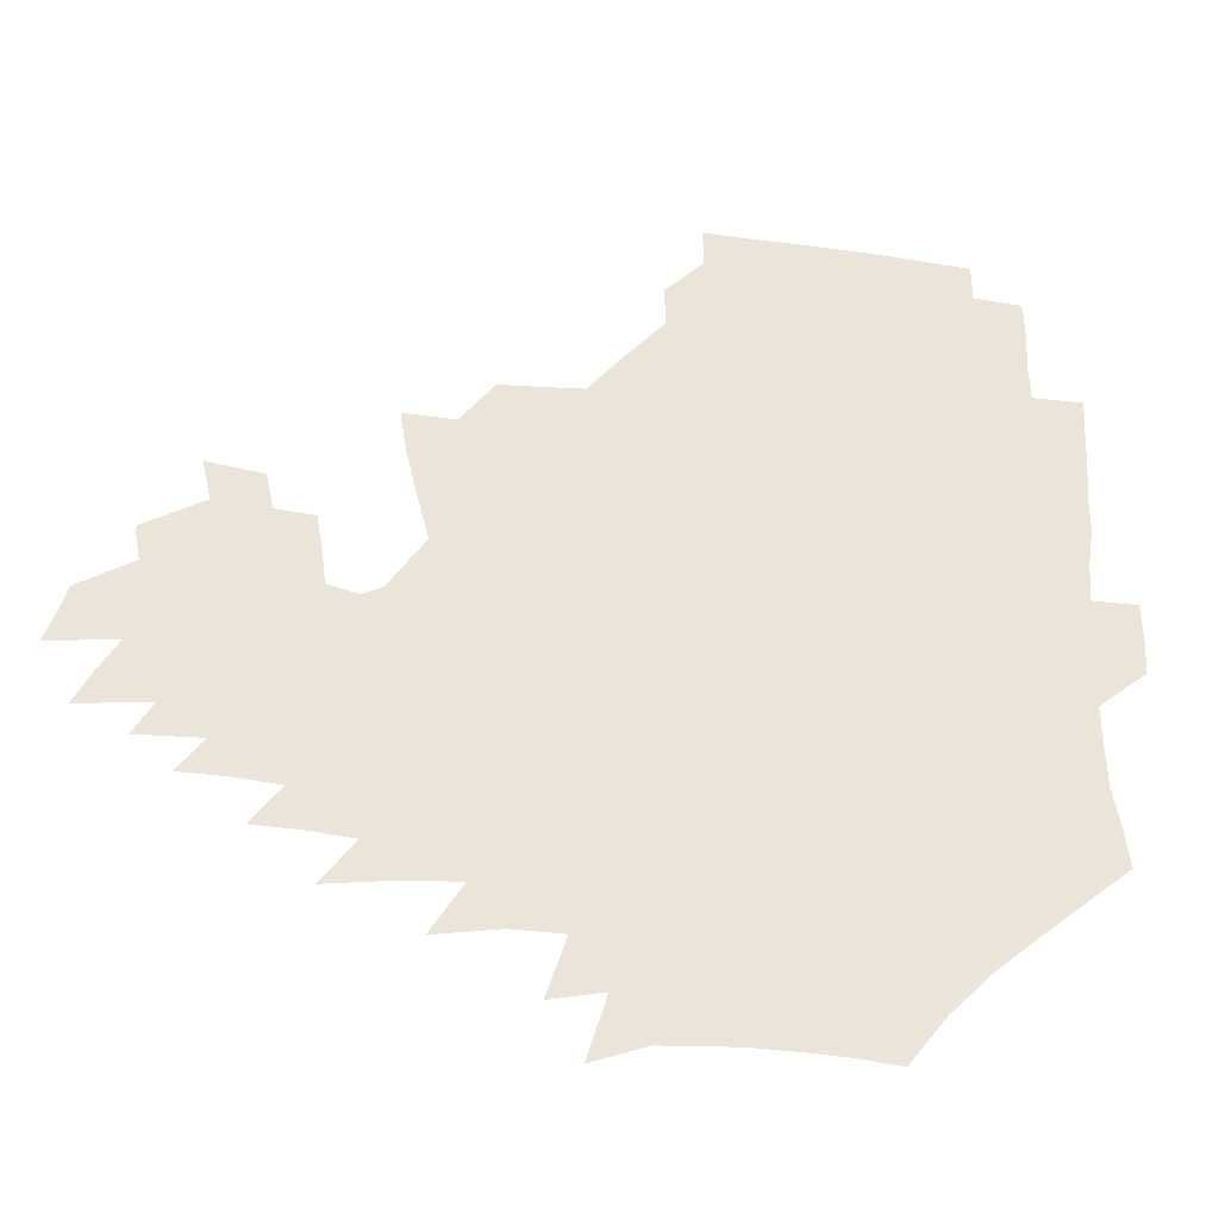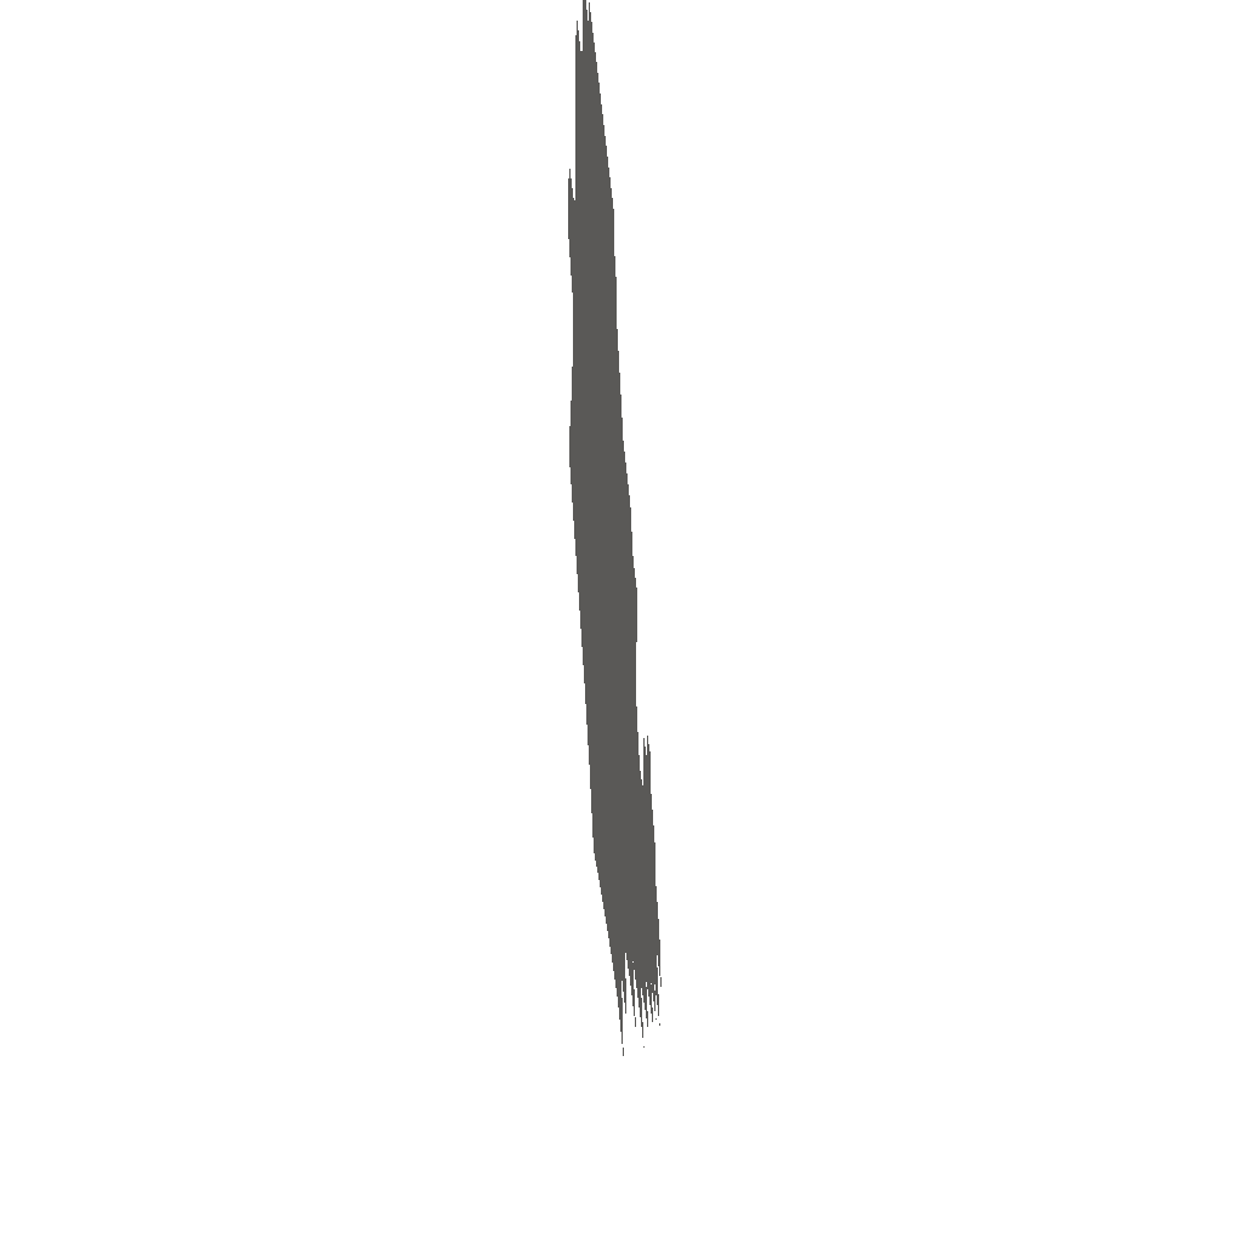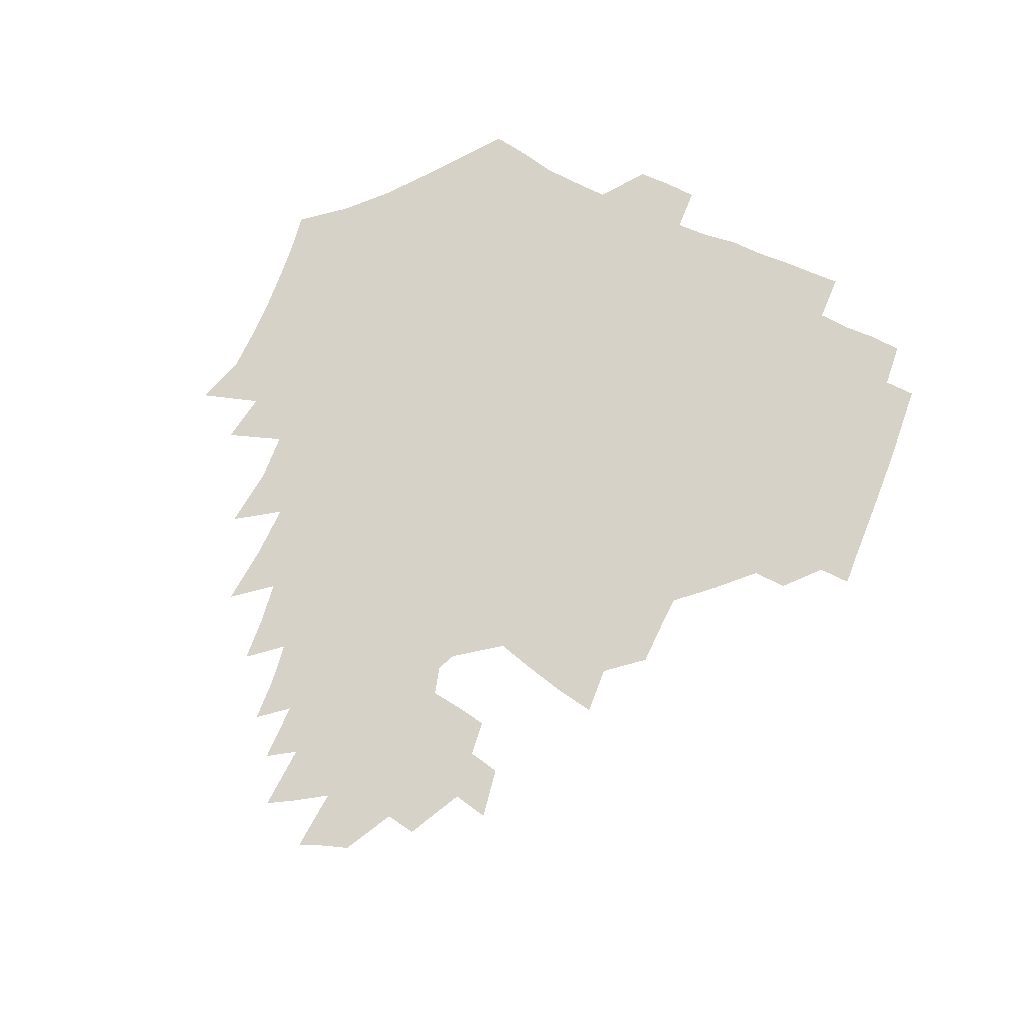
<metadata>
{"format":"obj","ext":"obj","renderer":"f3d","projection":"perspective","resolution":1024,"background":"white","views":[{"elev":-29.8,"azim":172.1,"up":"+Y"},{"elev":-39.5,"azim":-85.4,"up":"+Y"},{"elev":78.1,"azim":114.0,"up":"+Z"}]}
</metadata>
<code>
v 188.9 254.7 0
v 188.5 269.1 0
v 189 283.1 0
v 201.6 176.7 0
v 203.8 192 0
v 206.9 208.4 0
v 207.7 224.2 0
v 208.1 239.8 0
v 207.3 254.8 0
v 207.5 269.4 0
v 207.2 283.7 0
v 206.5 298.6 0
v 204.3 313.8 0
v 204.5 328.6 0
v 203.5 343.3 0
v 203.2 357.3 0
v 202.6 370.7 0
v 218.3 163.6 0
v 219.9 178.7 0
v 222.9 194.8 0
v 224.8 210.3 0
v 227.8 226.2 0
v 228.6 240.9 0
v 226.3 255.4 0
v 226.1 270.1 0
v 225.5 284.8 0
v 225 299.5 0
v 224.5 314.3 0
v 223.3 329.1 0
v 223.4 343.6 0
v 223.7 357.6 0
v 222.6 371.3 0
v 223.5 385.6 0
v 222.8 399.9 0
v 223.5 413.9 0
v 236.1 149.6 0
v 235.9 164.8 0
v 238.4 180.7 0
v 239.8 196 0
v 241.3 211.4 0
v 242.7 226.5 0
v 245.1 241.7 0
v 243 256.1 0
v 241.7 270.7 0
v 241.2 285.4 0
v 242.3 300.2 0
v 240.8 315 0
v 240.4 329.9 0
v 241.1 344.5 0
v 241.3 358.9 0
v 240.8 373.2 0
v 241.2 387.6 0
v 241.6 401.8 0
v 242.7 415.8 0
v 243 429.7 0
v 254.1 134.9 0
v 255.3 151.6 0
v 255.8 167.2 0
v 256.3 182.4 0
v 257.3 197.6 0
v 257.8 212.5 0
v 258.3 227.2 0
v 259.2 242 0
v 258.4 256.5 0
v 257.5 271.2 0
v 257 286 0
v 256.4 300.9 0
v 256.3 315.8 0
v 257 330.6 0
v 257 345.3 0
v 257.4 359.9 0
v 257.1 374.4 0
v 257.3 388.9 0
v 258.2 403.3 0
v 258.9 417.4 0
v 259.9 431.2 0
v 270.5 118.8 0
v 273.1 138.2 0
v 273.2 153.9 0
v 272.9 168.9 0
v 273.5 184.2 0
v 273.1 198.7 0
v 273.7 213.4 0
v 273.8 227.9 0
v 273.7 242.3 0
v 272.8 256.9 0
v 271.9 271.6 0
v 271.3 286.4 0
v 271.3 301.3 0
v 271.3 316.2 0
v 271.9 331.2 0
v 271.8 345.9 0
v 271.6 360.7 0
v 272.5 375.4 0
v 272.5 390 0
v 274 404.5 0
v 274.1 418.6 0
v 275.7 432.6 0
v 285.6 99.97 0
v 288.1 122.3 0
v 288.8 139.9 0
v 288.5 155.2 0
v 289 170.8 0
v 288.8 185.3 0
v 288.7 199.8 0
v 288.7 214.1 0
v 288.9 228.5 0
v 288 242.7 0
v 287.3 257.1 0
v 286.3 271.9 0
v 286.4 286.7 0
v 286 301.7 0
v 286 316.6 0
v 286.4 331.5 0
v 286.5 346.5 0
v 287.1 361.4 0
v 287.1 376.1 0
v 288.1 391 0
v 288.4 405.4 0
v 289.3 419.7 0
v 290 433.5 0
v 302.7 102.1 0
v 303.9 124.5 0
v 303.8 141.2 0
v 303.4 156.4 0
v 303.4 171.7 0
v 303.4 186.4 0
v 302.8 200.4 0
v 303.5 215 0
v 303.8 228.9 0
v 302.6 242.9 0
v 301.5 257.4 0
v 300.8 272.1 0
v 300.8 286.9 0
v 300.5 301.9 0
v 300.9 316.9 0
v 300.9 331.9 0
v 301.3 346.9 0
v 301.7 361.7 0
v 301.9 376.6 0
v 302.6 391.5 0
v 302.7 405.9 0
v 303.7 420.3 0
v 304.3 434.2 0
v 319.6 103.1 0
v 319 124.8 0
v 318.3 141.7 0
v 317.8 157.5 0
v 317.6 172.8 0
v 317.3 187.3 0
v 317.2 201.5 0
v 317.3 215.5 0
v 317.6 229.3 0
v 316.9 242.9 0
v 316.1 257.2 0
v 315.2 272.1 0
v 315 287.1 0
v 314.9 302.1 0
v 315.2 317.1 0
v 315.5 332 0
v 315.8 347 0
v 316.3 361.9 0
v 316.6 376.9 0
v 317.1 392 0
v 317.6 406.5 0
v 318.2 420.8 0
v 318.7 434.8 0
v 336.5 103.9 0
v 334.2 124.7 0
v 332.9 141.6 0
v 331.9 157.9 0
v 331.2 173.6 0
v 330.8 187.8 0
v 330.6 202 0
v 330.5 215.8 0
v 330.7 229.7 0
v 330.4 243.1 0
v 330 257 0
v 329.3 272.1 0
v 329 287.6 0
v 329.2 302.2 0
v 329.6 317 0
v 330.1 332 0
v 330.6 347 0
v 331 362 0
v 331.6 377 0
v 331.9 392.1 0
v 332.5 406.8 0
v 332.9 421.3 0
v 333.3 435.4 0
v 353.6 103.7 0
v 349.9 124.5 0
v 347.6 142.1 0
v 346.2 157.8 0
v 344.9 173.8 0
v 344.2 188.3 0
v 343.8 202.4 0
v 343.6 216.4 0
v 343.5 229.9 0
v 343.5 243.3 0
v 343.4 257.1 0
v 343.2 271.8 0
v 343.1 287.2 0
v 343.5 301.9 0
v 344.2 316.7 0
v 345 331.6 0
v 345.4 346.8 0
v 346.2 361.8 0
v 346.9 377 0
v 347.4 392.1 0
v 347.4 407.3 0
v 348 421.8 0
v 348.5 436.3 0
v 371 102.9 0
v 366.3 123.8 0
v 362.8 142.3 0
v 360.5 158.3 0
v 358.6 174.4 0
v 357.9 188.2 0
v 357.1 202.6 0
v 356.6 216.7 0
v 356.3 230.4 0
v 356.4 243.5 0
v 356.6 257 0
v 356.9 271.5 0
v 357.3 286.2 0
v 358 301 0
v 358.9 315.9 0
v 359.8 331.2 0
v 360.7 346.2 0
v 361.6 361.4 0
v 362.6 376.6 0
v 363.2 392.1 0
v 363.6 407.4 0
v 392.8 95.46 0
v 384.9 120.8 0
v 378.6 142.7 0
v 375.3 158.9 0
v 372.9 174.4 0
v 371 189.5 0
v 370.3 203 0
v 369.3 217.4 0
v 369 230.6 0
v 369 243.7 0
v 369.6 257 0
v 370.4 270.9 0
v 371.2 285.1 0
v 372.3 299.8 0
v 373.4 314.9 0
v 374.7 330.3 0
v 376 345.4 0
v 377.2 360.6 0
v 378.7 376 0
v 406.6 116.7 0
v 398.4 140.6 0
v 390.8 159.4 0
v 387.5 174.7 0
v 385.5 189.3 0
v 383.4 203.8 0
v 381.9 217.9 0
v 381.5 230.9 0
v 381.7 243.8 0
v 382.4 256.8 0
v 383.5 270.3 0
v 384.7 284.1 0
v 386.3 298.7 0
v 387.9 313.8 0
v 389.6 329.2 0
v 391.3 344.3 0
v 393.2 359.4 0
v 419.1 141.3 0
v 409.9 158.8 0
v 405.2 173.5 0
v 401.9 188.2 0
v 398.3 203.2 0
v 396.1 217.2 0
v 396.1 230.2 0
v 395.5 243.5 0
v 395.6 256.6 0
v 396.9 269.8 0
v 398.5 283.5 0
v 400.2 297.6 0
v 402.5 312.6 0
v 404.4 327.7 0
v 406.6 343 0
v 409.8 358.7 0
v 445.8 137.6 0
v 432.8 157.5 0
v 423.6 173.2 0
v 420.1 187 0
v 414.8 202.2 0
v 410.1 217.1 0
v 409.7 229.9 0
v 409.5 243 0
v 410.3 256 0
v 411.2 269.1 0
v 412.4 282.5 0
v 414.5 296.3 0
v 417.8 311.2 0
v 419.9 326.3 0
v 422.8 341.9 0
v 426.8 358.2 0
v 456.7 156.4 0
v 447.2 171.5 0
v 440.7 185.5 0
v 433.7 200.6 0
v 426.4 216.3 0
v 423.9 229.5 0
v 423.2 242.4 0
v 424.6 254.9 0
v 425.7 267.8 0
v 426.9 280.9 0
v 430.6 294.3 0
v 434.2 309.4 0
v 437.3 325.4 0
v 440.5 341.4 0
v 482.9 153.5 0
v 469.1 170.9 0
v 459.9 185.2 0
v 453.7 198.8 0
v 445.4 214.4 0
v 440.5 228.3 0
v 439.3 240.8 0
v 440.3 253.1 0
v 441.1 265.6 0
v 444.7 277.6 0
v 449.6 289.7 0
v 454.4 307.6 0
v 458.8 325.7 0
v 461.6 342.5 0
v 487.8 172.9 0
v 477.5 186.9 0
v 469.5 200.2 0
v 463.8 213.1 0
v 457.2 227.1 0
v 454.6 239.3 0
v 456.4 250.2 0
v 459.2 260.5 0
v 464.5 269 0
v 507.2 173.9 0
v 494.8 189 0
v 485.8 201.9 0
v 477.3 215.1 0
v 472.1 227 0
v 468.7 238.3 0
v 468.2 248.4 0
v 469.6 257.4 0
v 472.7 265.1 0
v 513 191.1 0
v 504.3 203.2 0
v 497.2 215.3 0
v 490.7 226.8 0
v 487.1 237.6 0
v 484.4 247.9 0
v 483.9 257.7 0
v 485.3 268.4 0
v 487 281.8 0
v 489.5 296.1 0
v 532.6 191.8 0
v 521.9 205 0
v 518 216.2 0
v 511 227.7 0
v 507.2 238.8 0
v 505.3 250.1 0
v 504.5 261.5 0
v 503.1 272.8 0
v 503.4 284.8 0
v 505.3 297.8 0
v 508.3 312 0
v 548.1 204.7 0
v 540.2 217.2 0
v 534.8 228.7 0
v 530.1 240.2 0
v 527.9 251.4 0
v 526.3 262.9 0
v 525.3 274.8 0
v 527 287.1 0
v 527.6 299.7 0
v 531.1 315.5 0
v 569 214.9 0
v 561.7 227.7 0
v 553.3 240.9 0
v 551.2 251.5 0
v 549.9 262.2 0
v 550.3 272.9 0
v 552.7 286.4 0
v 580.8 238.2 0
v 576.4 249.4 0
v 572.7 260.5 0
f 8 9 1
f 1 9 2
f 9 10 2
f 2 10 3
f 10 11 3
f 18 19 4
f 4 19 5
f 19 20 5
f 5 20 6
f 20 21 6
f 6 21 7
f 21 22 7
f 7 22 8
f 22 23 8
f 8 23 9
f 23 24 9
f 9 24 10
f 24 25 10
f 10 25 11
f 25 26 11
f 11 26 12
f 26 27 12
f 12 27 13
f 27 28 13
f 13 28 14
f 28 29 14
f 14 29 15
f 29 30 15
f 15 30 16
f 30 31 16
f 16 31 17
f 31 32 17
f 36 37 18
f 18 37 19
f 37 38 19
f 19 38 20
f 38 39 20
f 20 39 21
f 39 40 21
f 21 40 22
f 40 41 22
f 22 41 23
f 41 42 23
f 23 42 24
f 42 43 24
f 24 43 25
f 43 44 25
f 25 44 26
f 44 45 26
f 26 45 27
f 45 46 27
f 27 46 28
f 46 47 28
f 28 47 29
f 47 48 29
f 29 48 30
f 48 49 30
f 30 49 31
f 49 50 31
f 31 50 32
f 50 51 32
f 32 51 33
f 51 52 33
f 33 52 34
f 52 53 34
f 34 53 35
f 53 54 35
f 56 57 36
f 36 57 37
f 57 58 37
f 37 58 38
f 58 59 38
f 38 59 39
f 59 60 39
f 39 60 40
f 60 61 40
f 40 61 41
f 61 62 41
f 41 62 42
f 62 63 42
f 42 63 43
f 63 64 43
f 43 64 44
f 64 65 44
f 44 65 45
f 65 66 45
f 45 66 46
f 66 67 46
f 46 67 47
f 67 68 47
f 47 68 48
f 68 69 48
f 48 69 49
f 69 70 49
f 49 70 50
f 70 71 50
f 50 71 51
f 71 72 51
f 51 72 52
f 72 73 52
f 52 73 53
f 73 74 53
f 53 74 54
f 74 75 54
f 54 75 55
f 75 76 55
f 77 78 56
f 56 78 57
f 78 79 57
f 57 79 58
f 79 80 58
f 58 80 59
f 80 81 59
f 59 81 60
f 81 82 60
f 60 82 61
f 82 83 61
f 61 83 62
f 83 84 62
f 62 84 63
f 84 85 63
f 63 85 64
f 85 86 64
f 64 86 65
f 86 87 65
f 65 87 66
f 87 88 66
f 66 88 67
f 88 89 67
f 67 89 68
f 89 90 68
f 68 90 69
f 90 91 69
f 69 91 70
f 91 92 70
f 70 92 71
f 92 93 71
f 71 93 72
f 93 94 72
f 72 94 73
f 94 95 73
f 73 95 74
f 95 96 74
f 74 96 75
f 96 97 75
f 75 97 76
f 97 98 76
f 99 100 77
f 77 100 78
f 100 101 78
f 78 101 79
f 101 102 79
f 79 102 80
f 102 103 80
f 80 103 81
f 103 104 81
f 81 104 82
f 104 105 82
f 82 105 83
f 105 106 83
f 83 106 84
f 106 107 84
f 84 107 85
f 107 108 85
f 85 108 86
f 108 109 86
f 86 109 87
f 109 110 87
f 87 110 88
f 110 111 88
f 88 111 89
f 111 112 89
f 89 112 90
f 112 113 90
f 90 113 91
f 113 114 91
f 91 114 92
f 114 115 92
f 92 115 93
f 115 116 93
f 93 116 94
f 116 117 94
f 94 117 95
f 117 118 95
f 95 118 96
f 118 119 96
f 96 119 97
f 119 120 97
f 97 120 98
f 120 121 98
f 99 122 100
f 122 123 100
f 100 123 101
f 123 124 101
f 101 124 102
f 124 125 102
f 102 125 103
f 125 126 103
f 103 126 104
f 126 127 104
f 104 127 105
f 127 128 105
f 105 128 106
f 128 129 106
f 106 129 107
f 129 130 107
f 107 130 108
f 130 131 108
f 108 131 109
f 131 132 109
f 109 132 110
f 132 133 110
f 110 133 111
f 133 134 111
f 111 134 112
f 134 135 112
f 112 135 113
f 135 136 113
f 113 136 114
f 136 137 114
f 114 137 115
f 137 138 115
f 115 138 116
f 138 139 116
f 116 139 117
f 139 140 117
f 117 140 118
f 140 141 118
f 118 141 119
f 141 142 119
f 119 142 120
f 142 143 120
f 120 143 121
f 143 144 121
f 122 145 123
f 145 146 123
f 123 146 124
f 146 147 124
f 124 147 125
f 147 148 125
f 125 148 126
f 148 149 126
f 126 149 127
f 149 150 127
f 127 150 128
f 150 151 128
f 128 151 129
f 151 152 129
f 129 152 130
f 152 153 130
f 130 153 131
f 153 154 131
f 131 154 132
f 154 155 132
f 132 155 133
f 155 156 133
f 133 156 134
f 156 157 134
f 134 157 135
f 157 158 135
f 135 158 136
f 158 159 136
f 136 159 137
f 159 160 137
f 137 160 138
f 160 161 138
f 138 161 139
f 161 162 139
f 139 162 140
f 162 163 140
f 140 163 141
f 163 164 141
f 141 164 142
f 164 165 142
f 142 165 143
f 165 166 143
f 143 166 144
f 166 167 144
f 145 168 146
f 168 169 146
f 146 169 147
f 169 170 147
f 147 170 148
f 170 171 148
f 148 171 149
f 171 172 149
f 149 172 150
f 172 173 150
f 150 173 151
f 173 174 151
f 151 174 152
f 174 175 152
f 152 175 153
f 175 176 153
f 153 176 154
f 176 177 154
f 154 177 155
f 177 178 155
f 155 178 156
f 178 179 156
f 156 179 157
f 179 180 157
f 157 180 158
f 180 181 158
f 158 181 159
f 181 182 159
f 159 182 160
f 182 183 160
f 160 183 161
f 183 184 161
f 161 184 162
f 184 185 162
f 162 185 163
f 185 186 163
f 163 186 164
f 186 187 164
f 164 187 165
f 187 188 165
f 165 188 166
f 188 189 166
f 166 189 167
f 189 190 167
f 168 191 169
f 191 192 169
f 169 192 170
f 192 193 170
f 170 193 171
f 193 194 171
f 171 194 172
f 194 195 172
f 172 195 173
f 195 196 173
f 173 196 174
f 196 197 174
f 174 197 175
f 197 198 175
f 175 198 176
f 198 199 176
f 176 199 177
f 199 200 177
f 177 200 178
f 200 201 178
f 178 201 179
f 201 202 179
f 179 202 180
f 202 203 180
f 180 203 181
f 203 204 181
f 181 204 182
f 204 205 182
f 182 205 183
f 205 206 183
f 183 206 184
f 206 207 184
f 184 207 185
f 207 208 185
f 185 208 186
f 208 209 186
f 186 209 187
f 209 210 187
f 187 210 188
f 210 211 188
f 188 211 189
f 211 212 189
f 189 212 190
f 212 213 190
f 191 214 192
f 214 215 192
f 192 215 193
f 215 216 193
f 193 216 194
f 216 217 194
f 194 217 195
f 217 218 195
f 195 218 196
f 218 219 196
f 196 219 197
f 219 220 197
f 197 220 198
f 220 221 198
f 198 221 199
f 221 222 199
f 199 222 200
f 222 223 200
f 200 223 201
f 223 224 201
f 201 224 202
f 224 225 202
f 202 225 203
f 225 226 203
f 203 226 204
f 226 227 204
f 204 227 205
f 227 228 205
f 205 228 206
f 228 229 206
f 206 229 207
f 229 230 207
f 207 230 208
f 230 231 208
f 208 231 209
f 231 232 209
f 209 232 210
f 232 233 210
f 210 233 211
f 233 234 211
f 211 234 212
f 214 235 215
f 235 236 215
f 215 236 216
f 236 237 216
f 216 237 217
f 237 238 217
f 217 238 218
f 238 239 218
f 218 239 219
f 239 240 219
f 219 240 220
f 240 241 220
f 220 241 221
f 241 242 221
f 221 242 222
f 242 243 222
f 222 243 223
f 243 244 223
f 223 244 224
f 244 245 224
f 224 245 225
f 245 246 225
f 225 246 226
f 246 247 226
f 226 247 227
f 247 248 227
f 227 248 228
f 248 249 228
f 228 249 229
f 249 250 229
f 229 250 230
f 250 251 230
f 230 251 231
f 251 252 231
f 231 252 232
f 252 253 232
f 232 253 233
f 236 254 237
f 254 255 237
f 237 255 238
f 255 256 238
f 238 256 239
f 256 257 239
f 239 257 240
f 257 258 240
f 240 258 241
f 258 259 241
f 241 259 242
f 259 260 242
f 242 260 243
f 260 261 243
f 243 261 244
f 261 262 244
f 244 262 245
f 262 263 245
f 245 263 246
f 263 264 246
f 246 264 247
f 264 265 247
f 247 265 248
f 265 266 248
f 248 266 249
f 266 267 249
f 249 267 250
f 267 268 250
f 250 268 251
f 268 269 251
f 251 269 252
f 269 270 252
f 252 270 253
f 255 271 256
f 271 272 256
f 256 272 257
f 272 273 257
f 257 273 258
f 273 274 258
f 258 274 259
f 274 275 259
f 259 275 260
f 275 276 260
f 260 276 261
f 276 277 261
f 261 277 262
f 277 278 262
f 262 278 263
f 278 279 263
f 263 279 264
f 279 280 264
f 264 280 265
f 280 281 265
f 265 281 266
f 281 282 266
f 266 282 267
f 282 283 267
f 267 283 268
f 283 284 268
f 268 284 269
f 284 285 269
f 269 285 270
f 285 286 270
f 271 287 272
f 287 288 272
f 272 288 273
f 288 289 273
f 273 289 274
f 289 290 274
f 274 290 275
f 290 291 275
f 275 291 276
f 291 292 276
f 276 292 277
f 292 293 277
f 277 293 278
f 293 294 278
f 278 294 279
f 294 295 279
f 279 295 280
f 295 296 280
f 280 296 281
f 296 297 281
f 281 297 282
f 297 298 282
f 282 298 283
f 298 299 283
f 283 299 284
f 299 300 284
f 284 300 285
f 300 301 285
f 285 301 286
f 301 302 286
f 288 303 289
f 303 304 289
f 289 304 290
f 304 305 290
f 290 305 291
f 305 306 291
f 291 306 292
f 306 307 292
f 292 307 293
f 307 308 293
f 293 308 294
f 308 309 294
f 294 309 295
f 309 310 295
f 295 310 296
f 310 311 296
f 296 311 297
f 311 312 297
f 297 312 298
f 312 313 298
f 298 313 299
f 313 314 299
f 299 314 300
f 314 315 300
f 300 315 301
f 315 316 301
f 301 316 302
f 303 317 304
f 317 318 304
f 304 318 305
f 318 319 305
f 305 319 306
f 319 320 306
f 306 320 307
f 320 321 307
f 307 321 308
f 321 322 308
f 308 322 309
f 322 323 309
f 309 323 310
f 323 324 310
f 310 324 311
f 324 325 311
f 311 325 312
f 325 326 312
f 312 326 313
f 326 327 313
f 313 327 314
f 327 328 314
f 314 328 315
f 328 329 315
f 315 329 316
f 329 330 316
f 318 331 319
f 331 332 319
f 319 332 320
f 332 333 320
f 320 333 321
f 333 334 321
f 321 334 322
f 334 335 322
f 322 335 323
f 335 336 323
f 323 336 324
f 336 337 324
f 324 337 325
f 337 338 325
f 325 338 326
f 338 339 326
f 326 339 327
f 331 340 332
f 340 341 332
f 332 341 333
f 341 342 333
f 333 342 334
f 342 343 334
f 334 343 335
f 343 344 335
f 335 344 336
f 344 345 336
f 336 345 337
f 345 346 337
f 337 346 338
f 346 347 338
f 338 347 339
f 347 348 339
f 341 349 342
f 349 350 342
f 342 350 343
f 350 351 343
f 343 351 344
f 351 352 344
f 344 352 345
f 352 353 345
f 345 353 346
f 353 354 346
f 346 354 347
f 354 355 347
f 347 355 348
f 355 356 348
f 349 359 350
f 359 360 350
f 350 360 351
f 360 361 351
f 351 361 352
f 361 362 352
f 352 362 353
f 362 363 353
f 353 363 354
f 363 364 354
f 354 364 355
f 364 365 355
f 355 365 356
f 365 366 356
f 356 366 357
f 366 367 357
f 357 367 358
f 367 368 358
f 360 370 361
f 370 371 361
f 361 371 362
f 371 372 362
f 362 372 363
f 372 373 363
f 363 373 364
f 373 374 364
f 364 374 365
f 374 375 365
f 365 375 366
f 375 376 366
f 366 376 367
f 376 377 367
f 367 377 368
f 377 378 368
f 368 378 369
f 378 379 369
f 371 380 372
f 380 381 372
f 372 381 373
f 381 382 373
f 373 382 374
f 382 383 374
f 374 383 375
f 383 384 375
f 375 384 376
f 384 385 376
f 376 385 377
f 385 386 377
f 377 386 378
f 382 387 383
f 387 388 383
f 383 388 384
f 388 389 384
f 384 389 385

</code>
